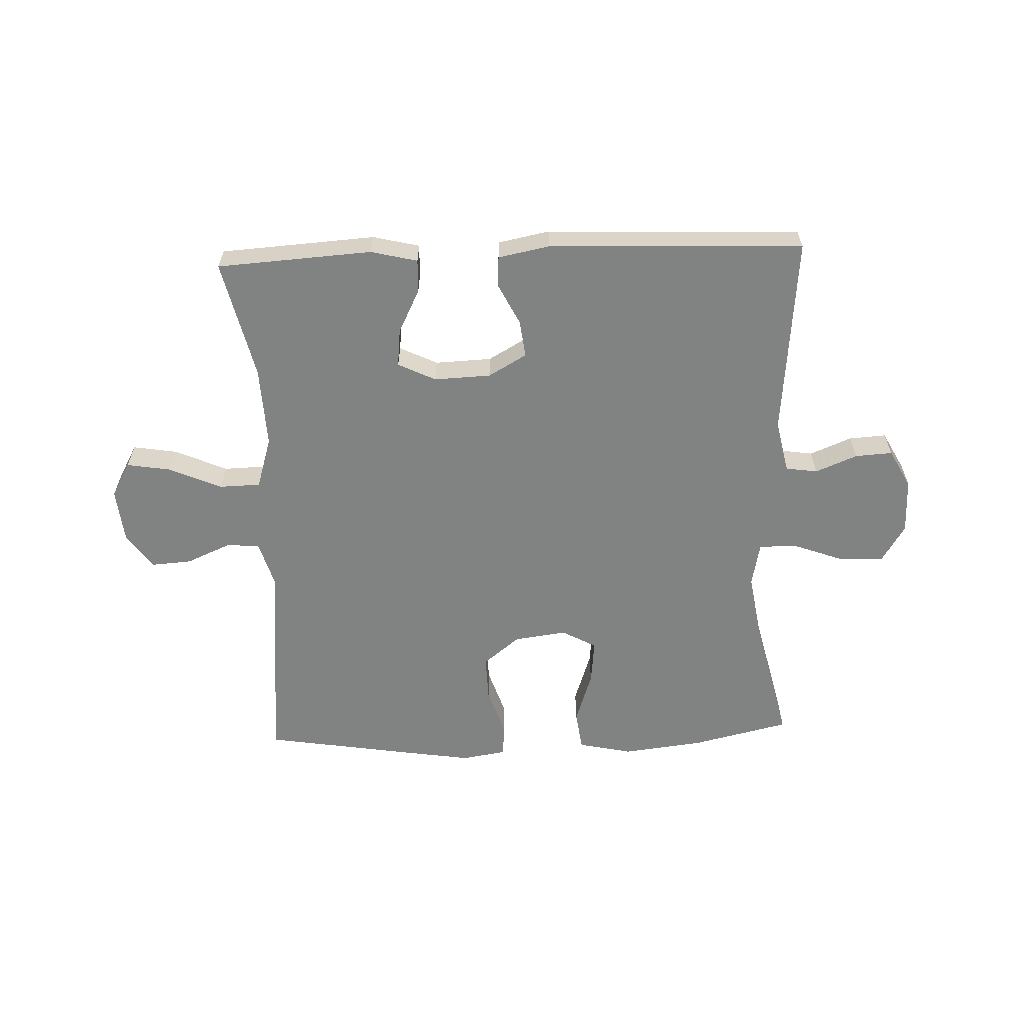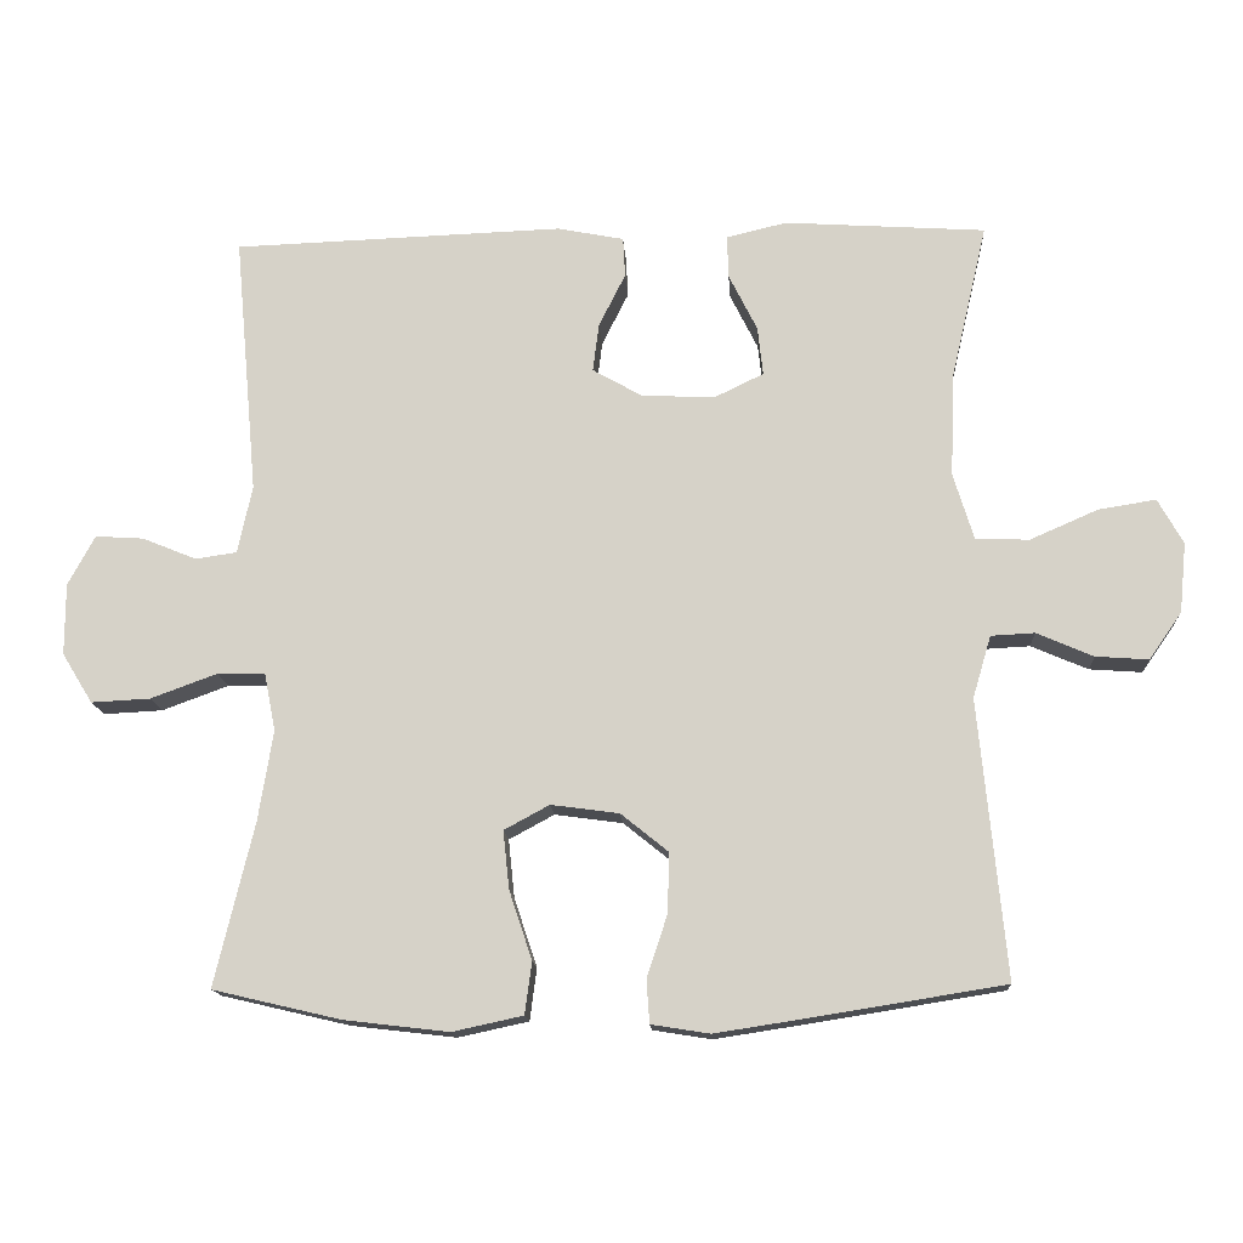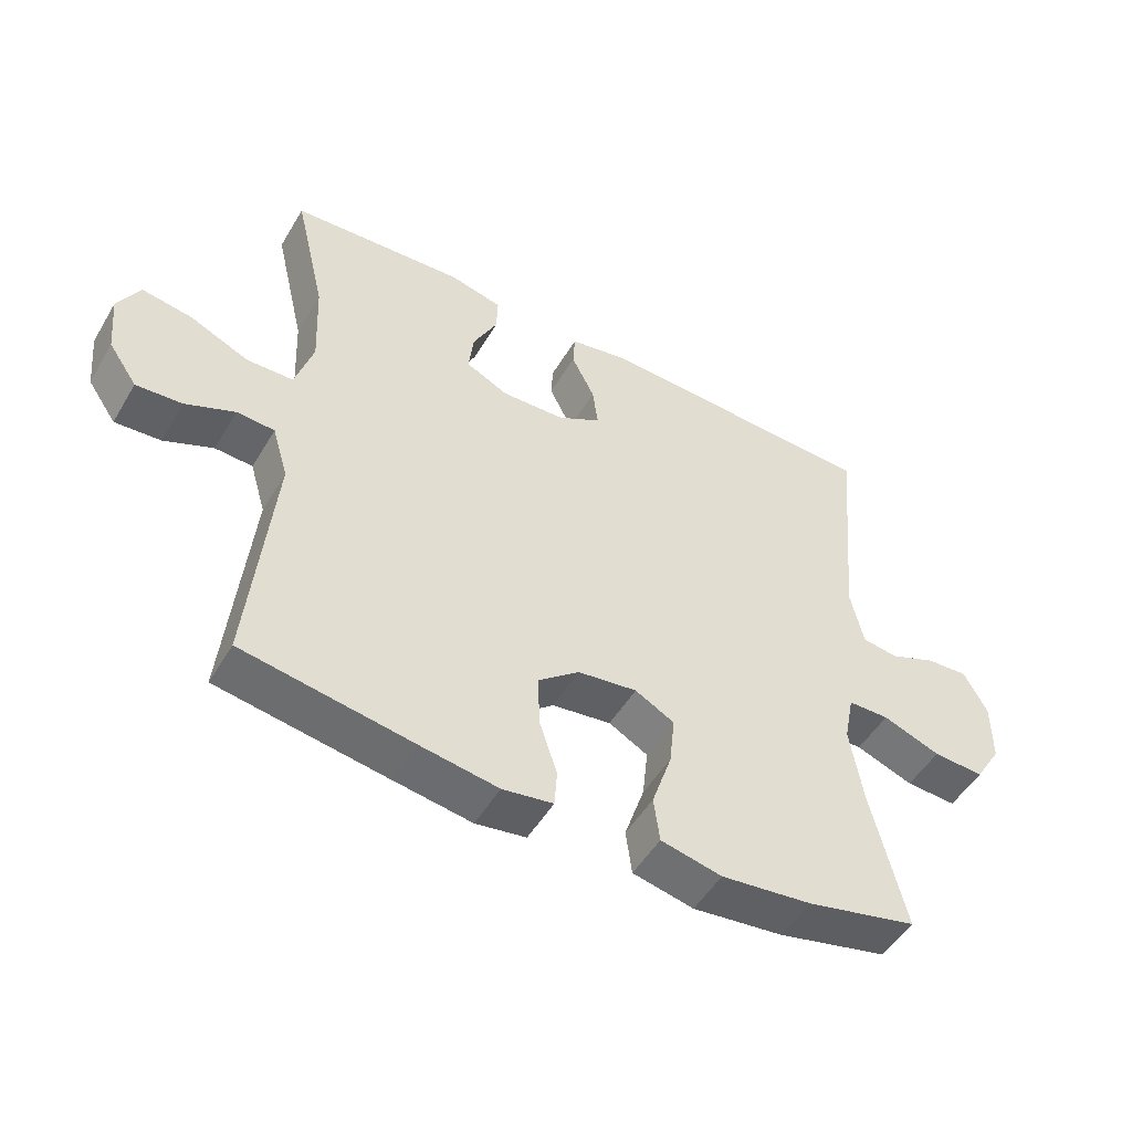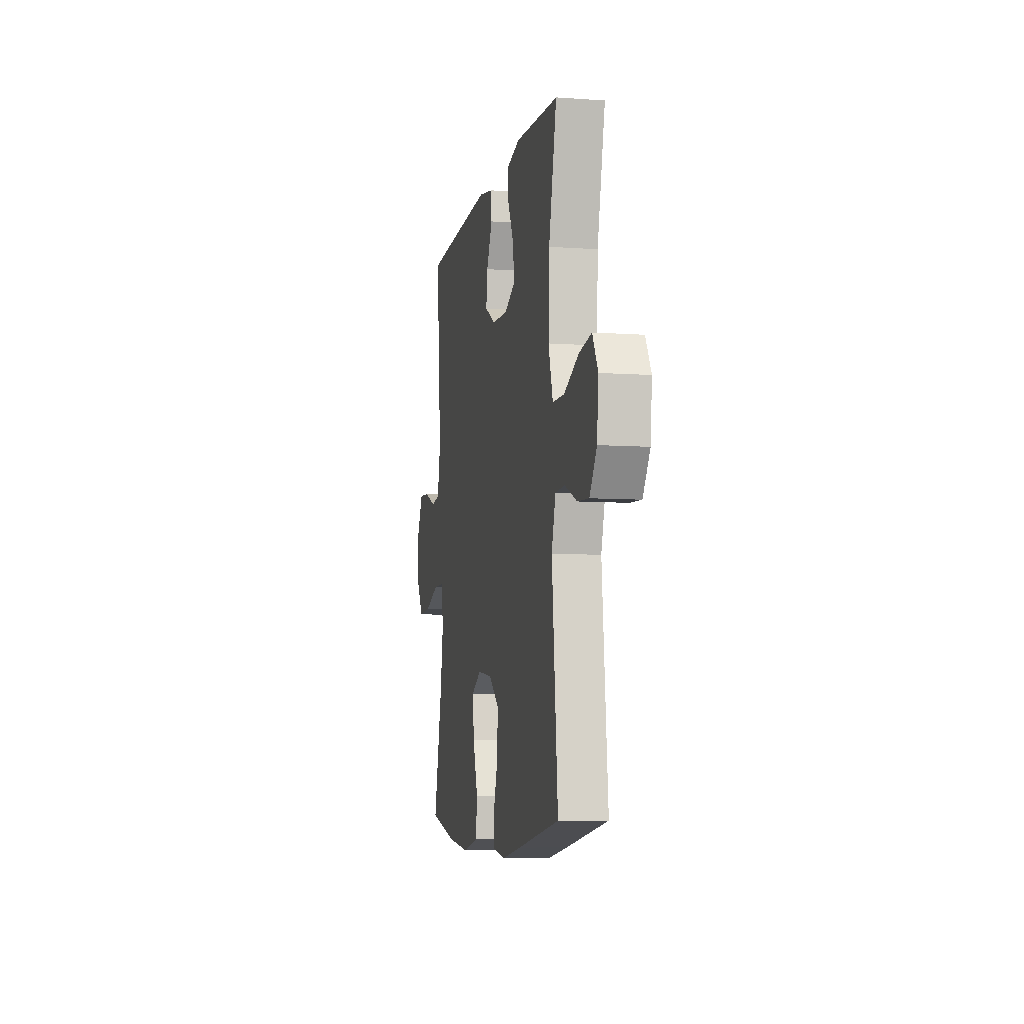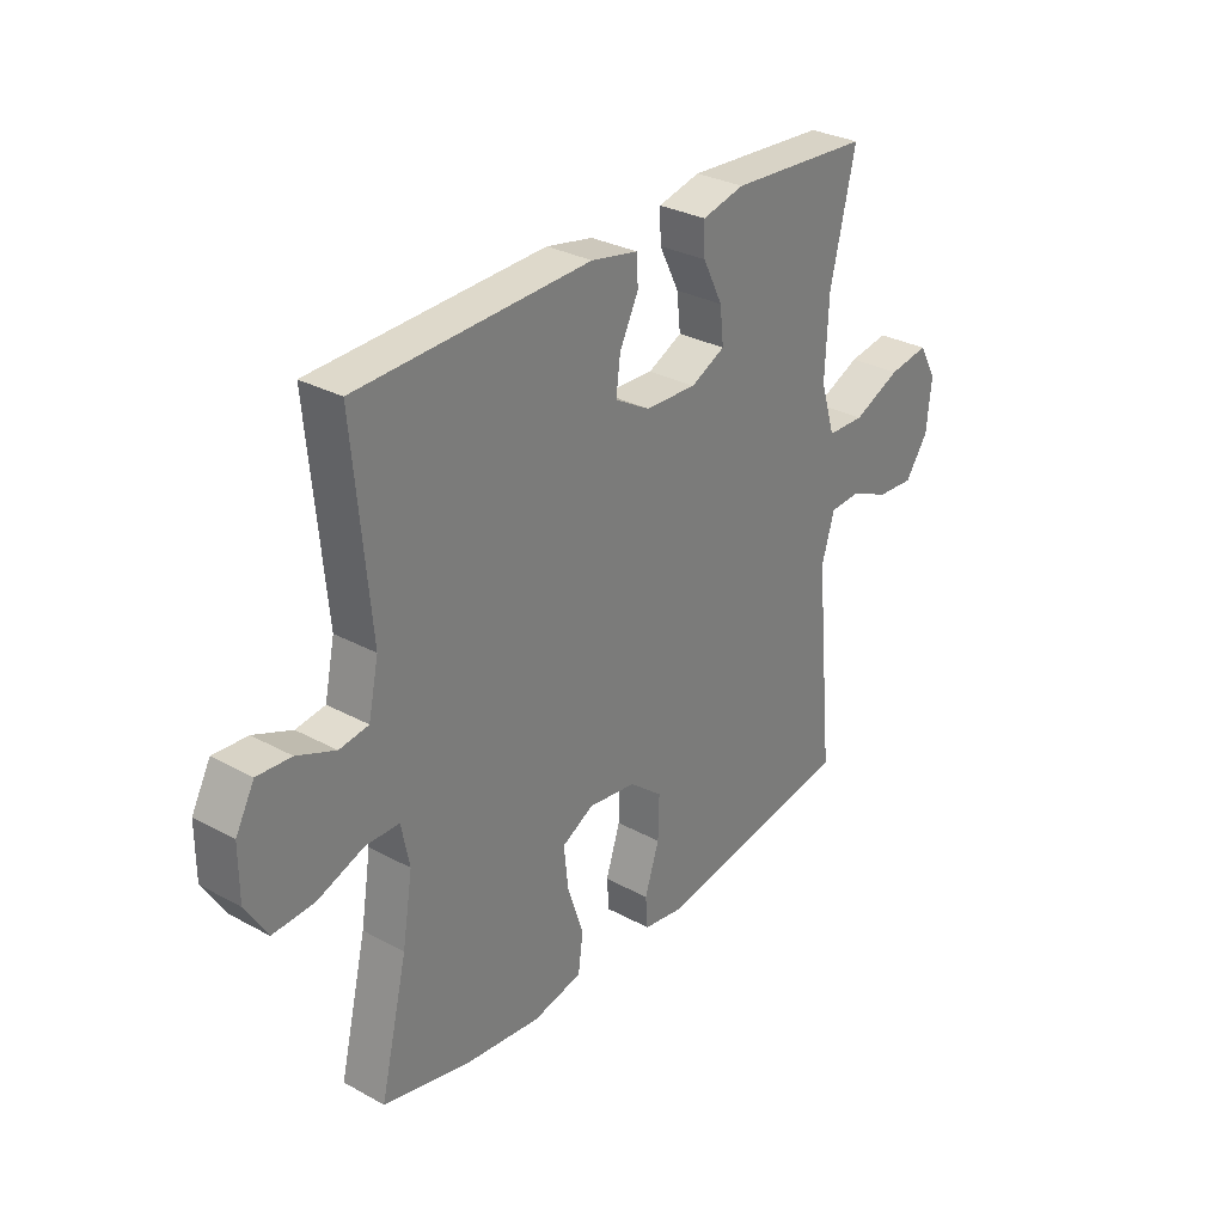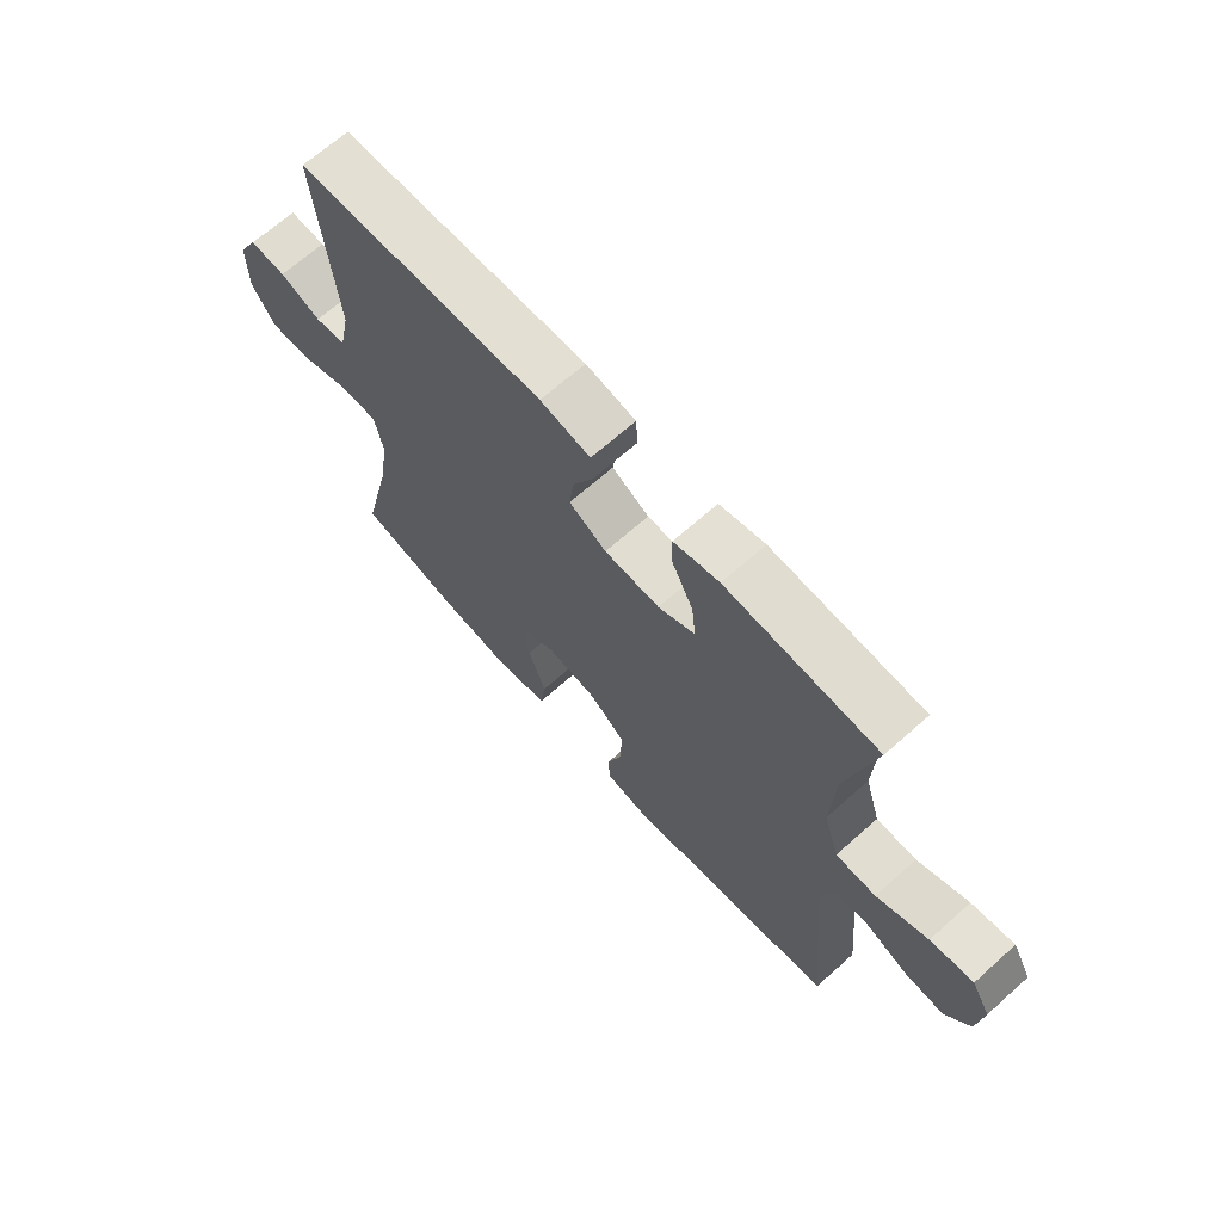
<metadata>
{"format":"obj","ext":"obj","renderer":"f3d","projection":"perspective","resolution":1024,"background":"white","views":[{"elev":-60.6,"azim":2.1,"up":"+Y"},{"elev":-14.5,"azim":-176.7,"up":"+Z"},{"elev":-50.4,"azim":-29.9,"up":"+Z"},{"elev":-7.4,"azim":-101.4,"up":"+Z"},{"elev":30.4,"azim":128.2,"up":"+Z"},{"elev":67.5,"azim":-131.7,"up":"+Z"}]}
</metadata>
<code>
v 0.5 0.07 -0.5
v 0.333 0.07 -0.539
v 0.196 0.07 -0.555
v 0.104 0.07 -0.535
v 0.095 0.07 -0.467
v 0.125 0.07 -0.377
v 0.133 0.07 -0.301
v 0.074 0.07 -0.269
v -0.015 0.07 -0.281
v -0.077 0.07 -0.331
v -0.075 0.07 -0.409
v -0.048 0.07 -0.491
v -0.052 0.07 -0.547
v -0.128 0.07 -0.559
v -0.245 0.07 -0.541
v -0.5 0.07 -0.5
v -0.465 0.07 -0.137
v -0.489 0.07 -0.056
v -0.546 0.07 -0.053
v -0.62 0.07 -0.085
v -0.689 0.07 -0.09
v -0.732 0.07 -0.028
v -0.741 0.07 0.063
v -0.708 0.07 0.122
v -0.633 0.07 0.11
v -0.544 0.07 0.071
v -0.474 0.07 0.073
v -0.447 0.07 0.161
v -0.453 0.07 0.298
v -0.5 0.07 0.5
v -0.237 0.07 0.517
v -0.158 0.07 0.498
v -0.16 0.07 0.442
v -0.197 0.07 0.368
v -0.204 0.07 0.304
v -0.14 0.07 0.273
v -0.044 0.07 0.277
v 0.021 0.07 0.314
v 0.013 0.07 0.377
v -0.022 0.07 0.447
v -0.019 0.07 0.499
v 0.068 0.07 0.516
v 0.5 0.07 0.5
v 0.469 0.07 0.16
v 0.488 0.07 0.071
v 0.542 0.07 0.063
v 0.613 0.07 0.092
v 0.676 0.07 0.096
v 0.711 0.07 0.031
v 0.711 0.07 -0.063
v 0.671 0.07 -0.128
v 0.594 0.07 -0.124
v 0.507 0.07 -0.092
v 0.445 0.07 -0.093
v 0.43 0.07 -0.168
v 0.449 0.07 -0.286
v 0.5 0 -0.5
v 0.333 0 -0.539
v 0.196 0 -0.555
v 0.104 0 -0.535
v 0.095 0 -0.467
v 0.125 0 -0.377
v 0.133 0 -0.301
v 0.074 0 -0.269
v -0.015 0 -0.281
v -0.077 0 -0.331
v -0.075 0 -0.409
v -0.048 0 -0.491
v -0.052 0 -0.547
v -0.128 0 -0.559
v -0.245 0 -0.541
v -0.5 0 -0.5
v -0.465 0 -0.137
v -0.489 0 -0.056
v -0.546 0 -0.053
v -0.62 0 -0.085
v -0.689 0 -0.09
v -0.732 0 -0.028
v -0.741 0 0.063
v -0.708 0 0.122
v -0.633 0 0.11
v -0.544 0 0.071
v -0.474 0 0.073
v -0.447 0 0.161
v -0.453 0 0.298
v -0.5 0 0.5
v -0.237 0 0.517
v -0.158 0 0.498
v -0.16 0 0.442
v -0.197 0 0.368
v -0.204 0 0.304
v -0.14 0 0.273
v -0.044 0 0.277
v 0.021 0 0.314
v 0.013 0 0.377
v -0.022 0 0.447
v -0.019 0 0.499
v 0.068 0 0.516
v 0.5 0 0.5
v 0.469 0 0.16
v 0.488 0 0.071
v 0.542 0 0.063
v 0.613 0 0.092
v 0.676 0 0.096
v 0.711 0 0.031
v 0.711 0 -0.063
v 0.671 0 -0.128
v 0.594 0 -0.124
v 0.507 0 -0.092
v 0.445 0 -0.093
v 0.43 0 -0.168
v 0.449 0 -0.286
f 50 51 52 53
f 50 53 54
f 49 50 54
f 46 47 48 49
f 45 46 49 54
f 44 45 54
f 43 44 54 55
f 39 40 41 42
f 38 39 42 43
f 37 38 43 55
f 31 32 33 34
f 29 30 31 34
f 28 29 34 35
f 27 28 35 36
f 23 24 25 26
f 23 26 27
f 22 23 27
f 19 20 21 22
f 18 19 22 27
f 17 18 27 36
f 11 12 13 14
f 10 11 14 15
f 3 4 5 6
f 3 6 7
f 56 1 2 3
f 56 3 7
f 55 56 7 8
f 37 55 8 9
f 36 37 9 10
f 16 17 36
f 10 15 16 36
f 109 108 107 106
f 110 109 106
f 110 106 105
f 105 104 103 102
f 110 105 102 101
f 110 101 100
f 111 110 100 99
f 98 97 96 95
f 99 98 95 94
f 111 99 94 93
f 90 89 88 87
f 90 87 86 85
f 91 90 85 84
f 92 91 84 83
f 82 81 80 79
f 83 82 79
f 83 79 78
f 78 77 76 75
f 83 78 75 74
f 92 83 74 73
f 70 69 68 67
f 71 70 67 66
f 62 61 60 59
f 63 62 59
f 59 58 57 112
f 63 59 112
f 64 63 112 111
f 65 64 111 93
f 66 65 93 92
f 92 73 72
f 92 72 71 66
f 1 57 58 2
f 2 58 59 3
f 3 59 60 4
f 4 60 61 5
f 5 61 62 6
f 6 62 63 7
f 7 63 64 8
f 8 64 65 9
f 9 65 66 10
f 10 66 67 11
f 11 67 68 12
f 12 68 69 13
f 13 69 70 14
f 14 70 71 15
f 15 71 72 16
f 16 72 73 17
f 17 73 74 18
f 18 74 75 19
f 19 75 76 20
f 20 76 77 21
f 21 77 78 22
f 22 78 79 23
f 23 79 80 24
f 24 80 81 25
f 25 81 82 26
f 26 82 83 27
f 27 83 84 28
f 28 84 85 29
f 29 85 86 30
f 30 86 87 31
f 31 87 88 32
f 32 88 89 33
f 33 89 90 34
f 34 90 91 35
f 35 91 92 36
f 36 92 93 37
f 37 93 94 38
f 38 94 95 39
f 39 95 96 40
f 40 96 97 41
f 41 97 98 42
f 42 98 99 43
f 43 99 100 44
f 44 100 101 45
f 45 101 102 46
f 46 102 103 47
f 47 103 104 48
f 48 104 105 49
f 49 105 106 50
f 50 106 107 51
f 51 107 108 52
f 52 108 109 53
f 53 109 110 54
f 54 110 111 55
f 55 111 112 56
f 56 112 57 1

</code>
